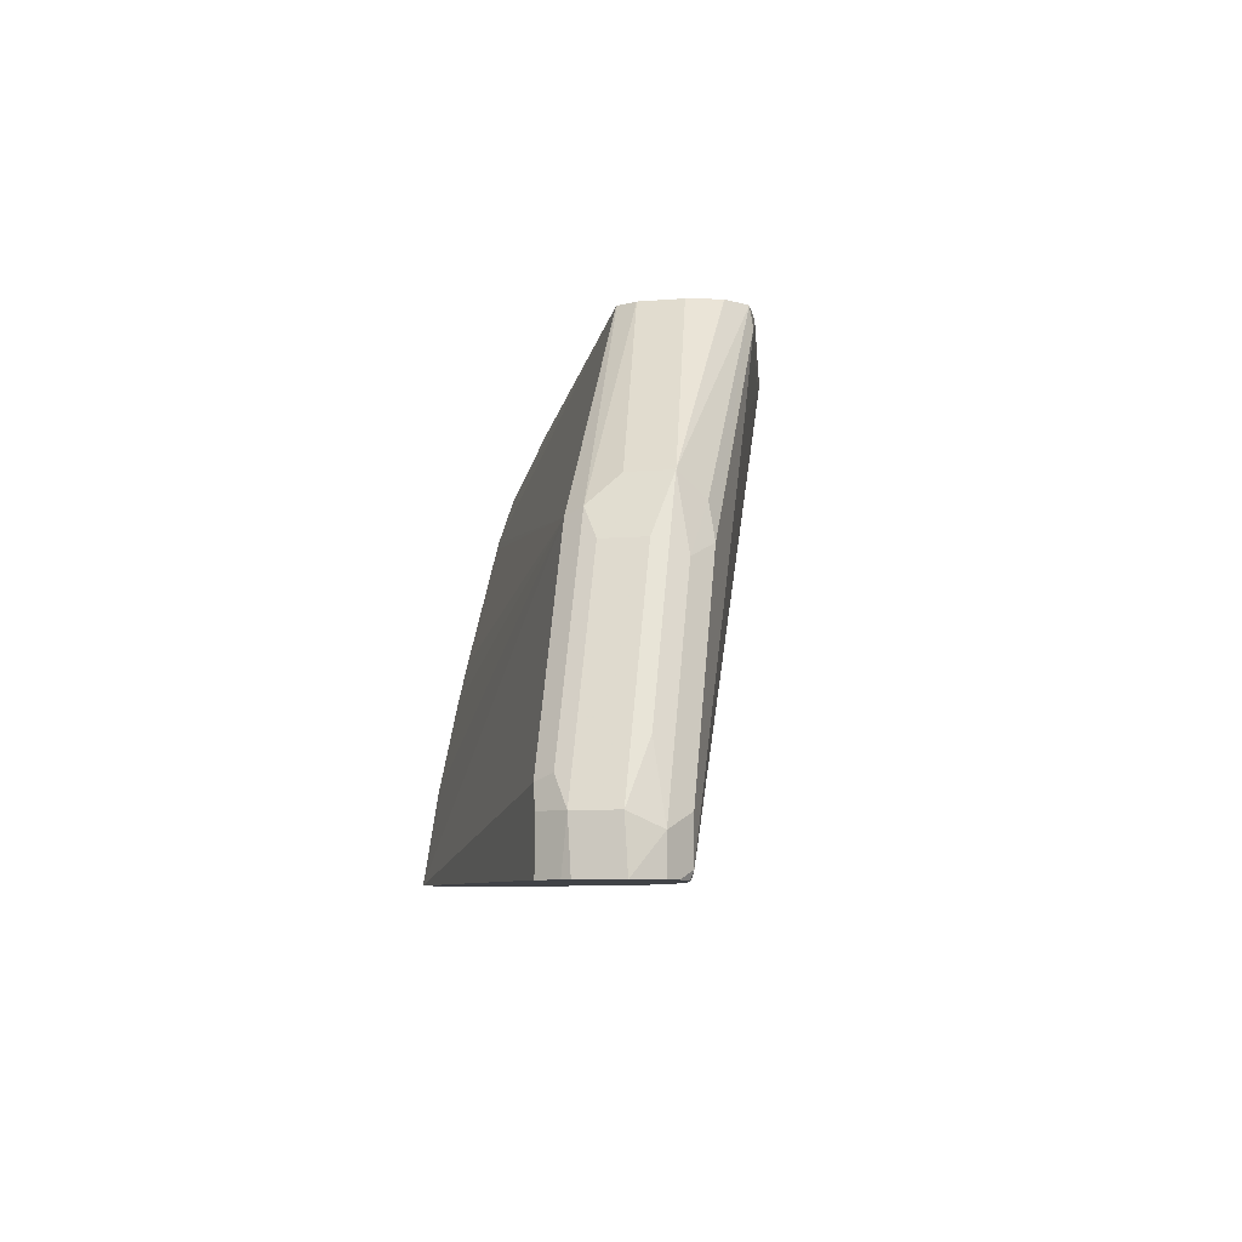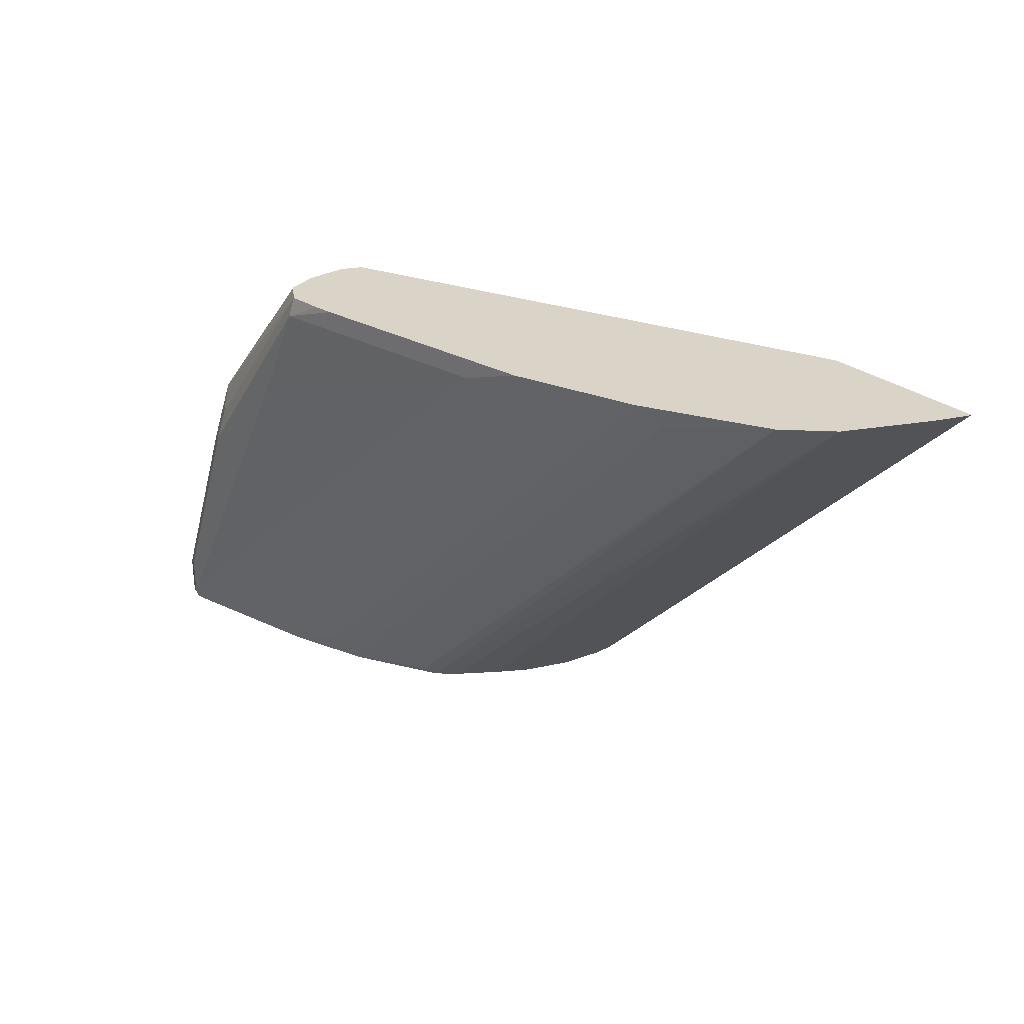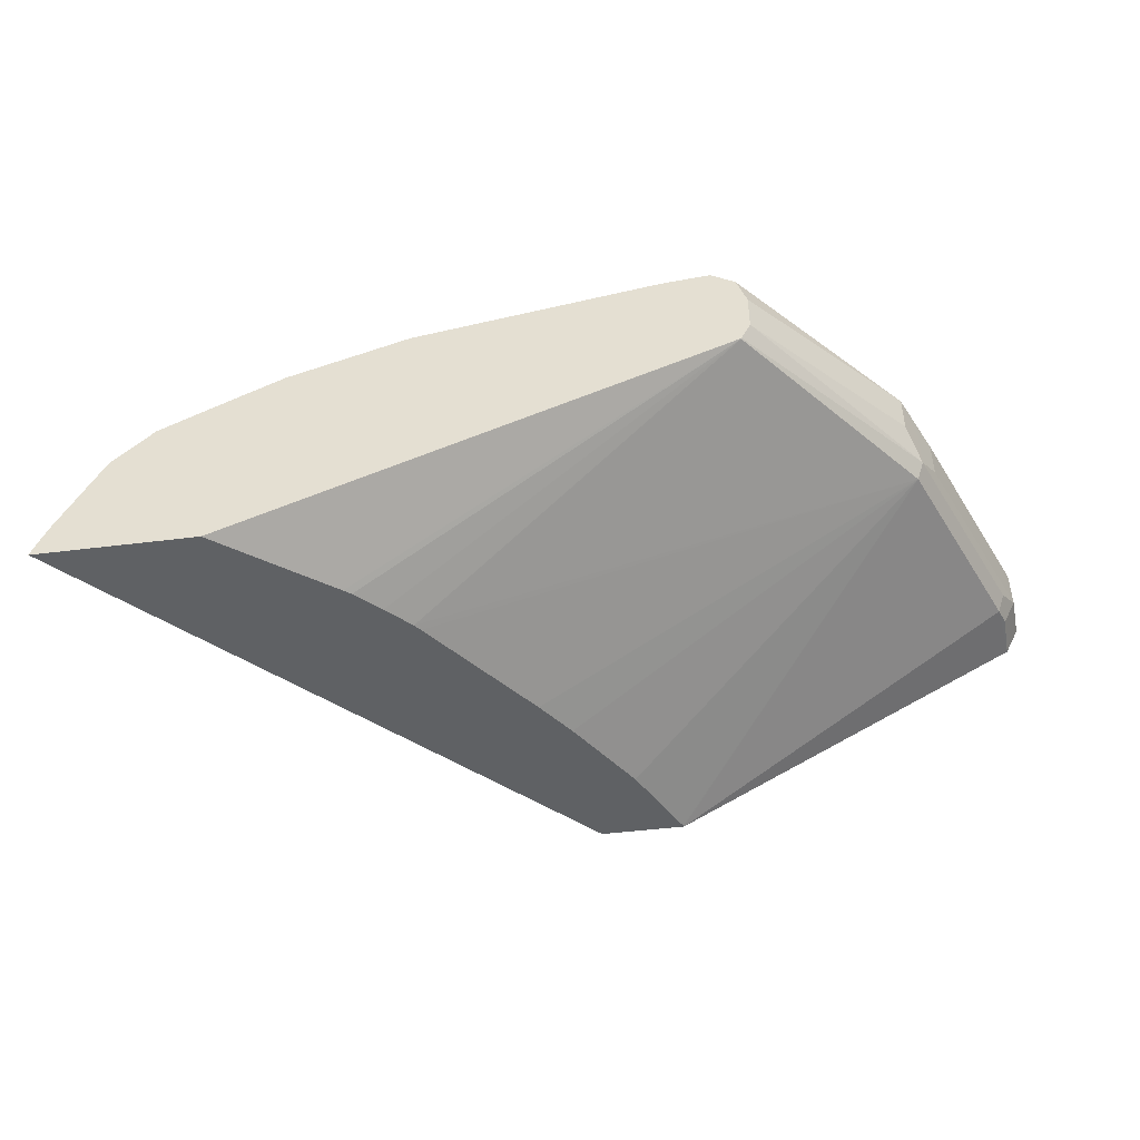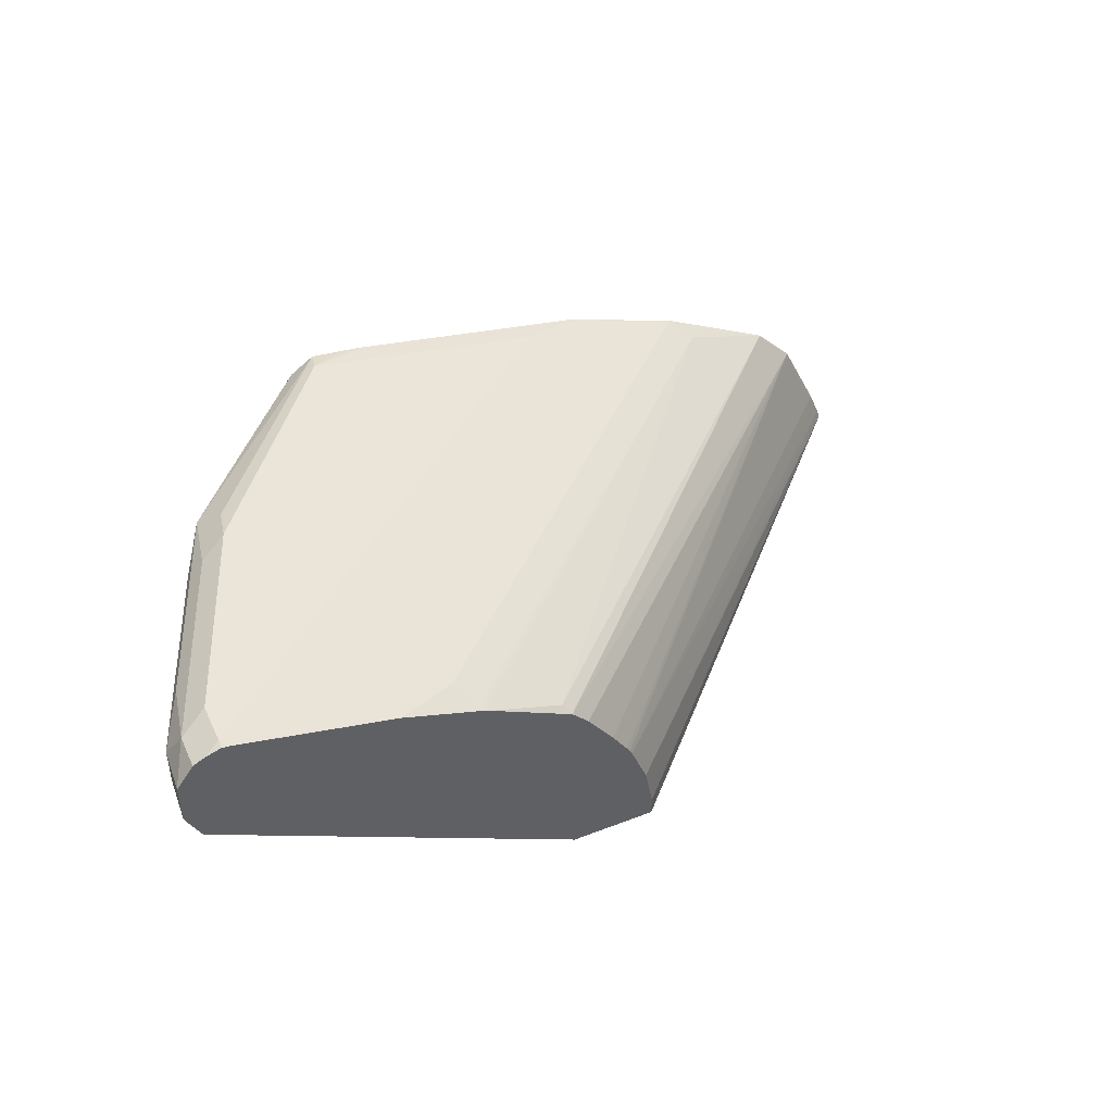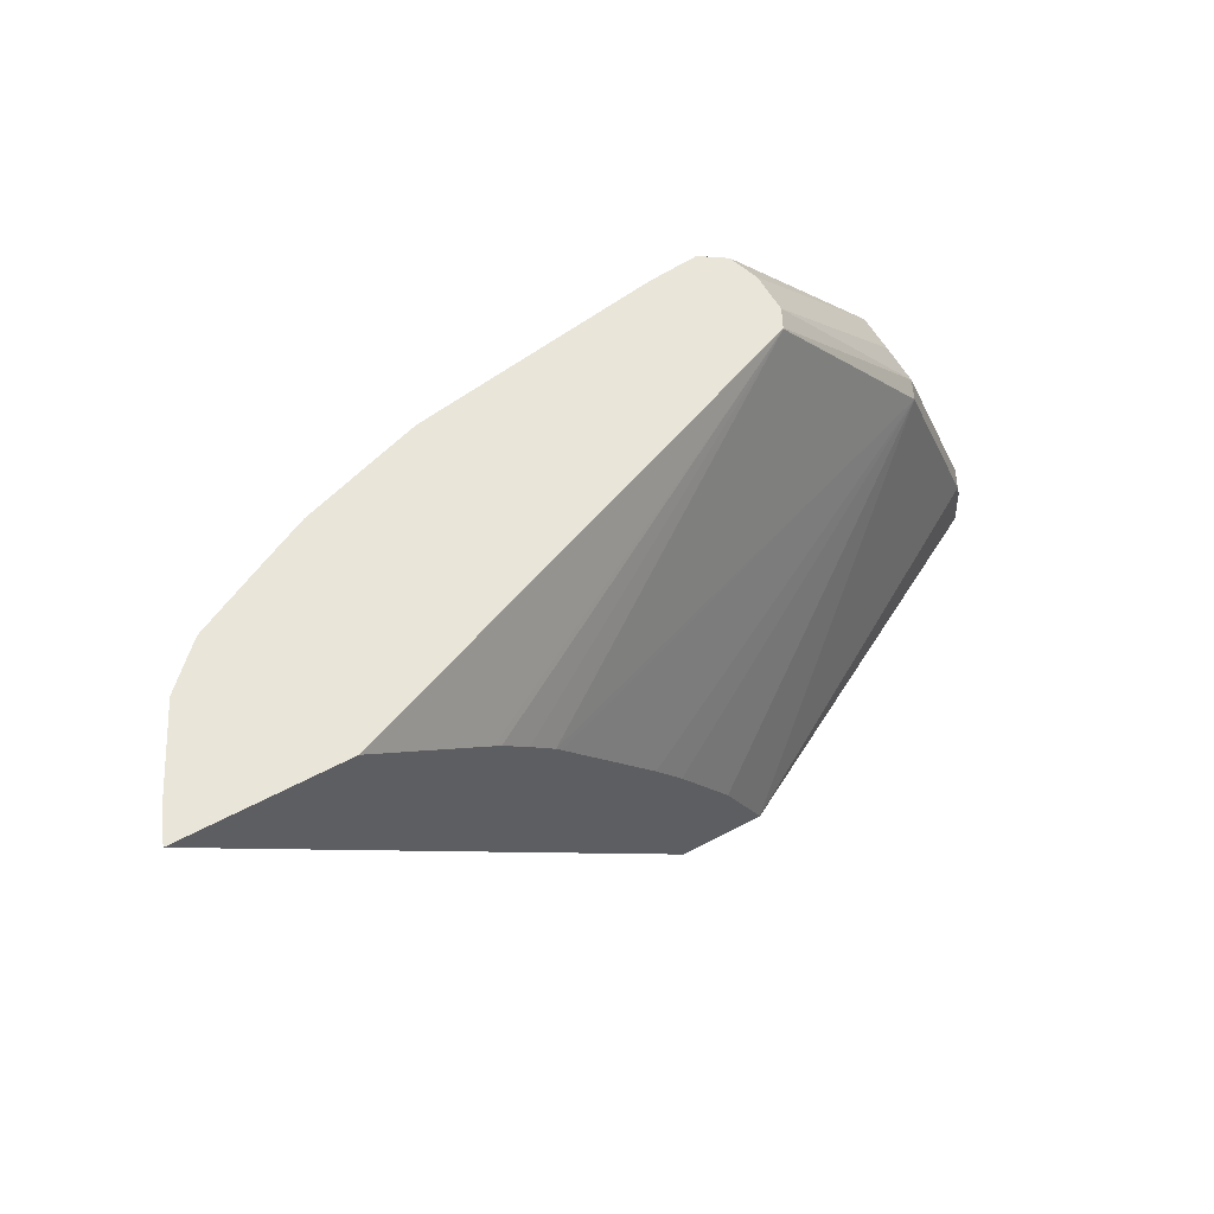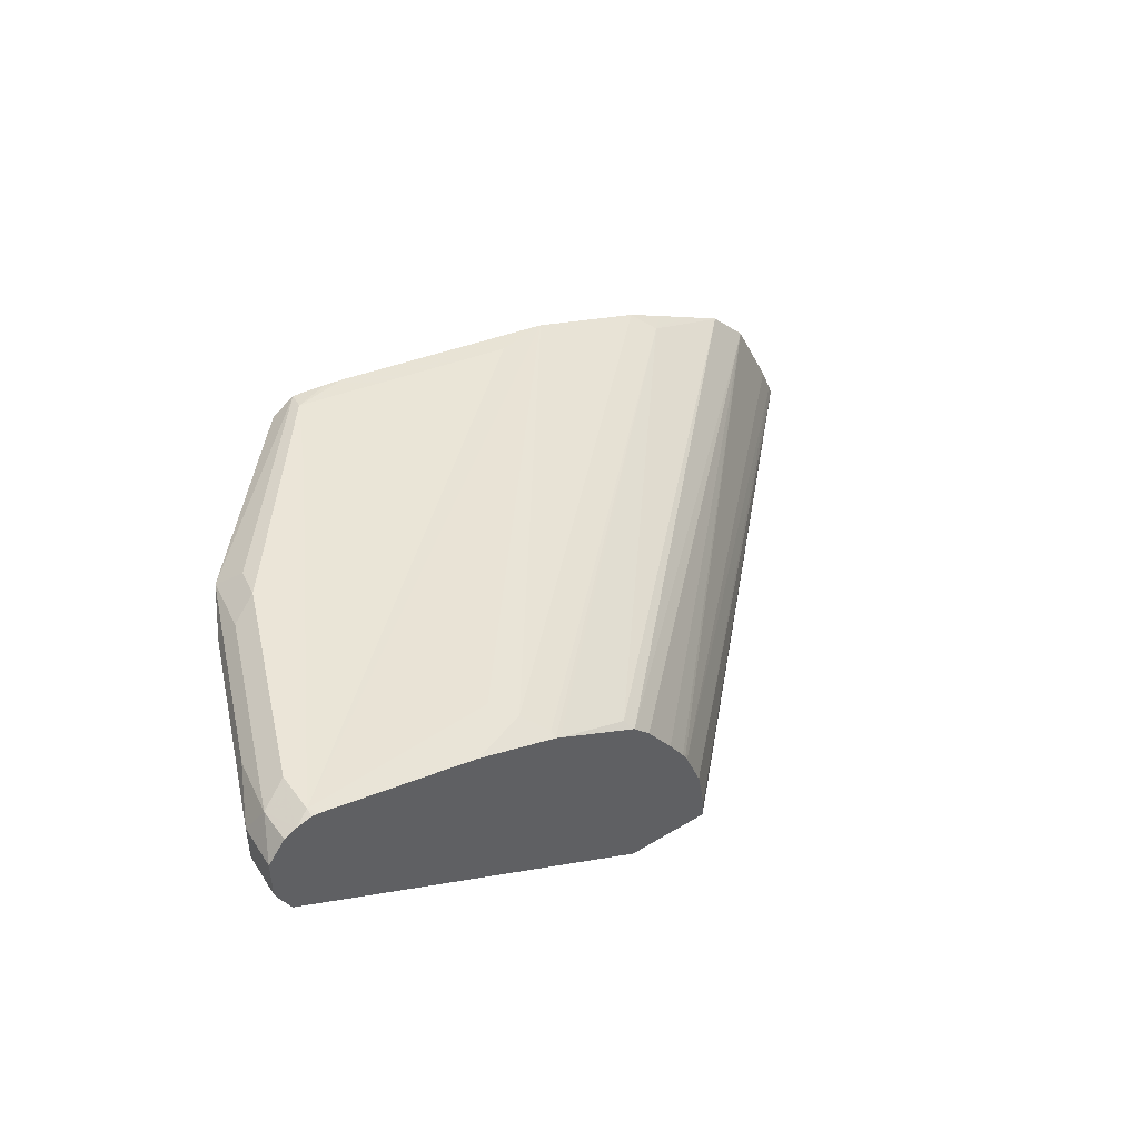
<metadata>
{"format":"obj","ext":"obj","renderer":"f3d","projection":"perspective","resolution":1024,"background":"white","views":[{"elev":-7.0,"azim":103.7,"up":"+Z"},{"elev":28.4,"azim":-130.8,"up":"+Z"},{"elev":-46.2,"azim":8.2,"up":"+Y"},{"elev":44.6,"azim":155.8,"up":"+Y"},{"elev":57.8,"azim":-29.0,"up":"+Z"},{"elev":45.6,"azim":145.4,"up":"+Y"}]}
</metadata>
<code>
v 0.5169 0.437 0.2776
v 0.5169 0.4462 0.2776
v 0.5212 0.437 0.2776
v 0.5004 0.437 0.2969
v 0.3017 0.437 0.4966
v 0.5207 0.4664 0.2776
v 0.5568 0.437 0.2776
v 0.3766 0.437 0.4966
v 0.3033 0.4414 0.4966
v 0.5283 0.4856 0.2776
v 0.7255 0.5309 0.2776
v 0.7212 0.5292 0.3091
v 0.6837 0.5292 0.4027
v 0.5566 0.437 0.2782
v 0.4286 0.437 0.4571
v 0.6088 0.5292 0.4964
v 0.6086 0.5292 0.4966
v 0.3087 0.454 0.4966
v 0.5295 0.4878 0.2776
v 0.7306 0.5411 0.2776
v 0.7243 0.5308 0.2997
v 0.7243 0.537 0.3122
v 0.5379 0.437 0.3156
v 0.6869 0.537 0.4059
v 0.609 0.5297 0.4966
v 0.4546 0.437 0.4319
v 0.4572 0.437 0.4285
v 0.5004 0.437 0.3718
v 0.5134 0.437 0.3536
v 0.4319 0.437 0.4545
v 0.4434 0.437 0.4433
v 0.3277 0.4916 0.4966
v 0.3278 0.4917 0.4964
v 0.5309 0.4903 0.2776
v 0.7322 0.5449 0.2776
v 0.7306 0.5432 0.2997
v 0.6931 0.5432 0.3934
v 0.6869 0.5557 0.4059
v 0.6806 0.5495 0.4184
v 0.6134 0.5385 0.4966
v 0.328 0.492 0.4966
v 0.3464 0.5104 0.4966
v 0.3466 0.5105 0.4964
v 0.5586 0.5273 0.2776
v 0.5506 0.5188 0.2776
v 0.5383 0.5016 0.2776
v 0.7322 0.5637 0.2776
v 0.7306 0.562 0.2997
v 0.6931 0.562 0.3934
v 0.6806 0.5682 0.4184
v 0.6134 0.5572 0.4966
v 0.3468 0.5106 0.4966
v 0.3655 0.5201 0.4966
v 0.3934 0.5315 0.4871
v 0.562 0.5315 0.281
v 0.5972 0.5478 0.2776
v 0.7243 0.5745 0.2935
v 0.7243 0.5745 0.2776
v 0.7181 0.5682 0.3247
v 0.6869 0.5745 0.3871
v 0.6713 0.5776 0.409
v 0.5975 0.5788 0.4966
v 0.6084 0.5715 0.4966
v 0.6088 0.5713 0.4966
v 0.3838 0.5292 0.4966
v 0.4028 0.5386 0.4964
v 0.6088 0.5573 0.2904
v 0.5994 0.5503 0.281
v 0.5994 0.549 0.2776
v 0.7187 0.5773 0.2776
v 0.7118 0.5807 0.2997
v 0.6744 0.5807 0.3934
v 0.5994 0.5807 0.4871
v 0.5807 0.5773 0.4966
v 0.4026 0.5385 0.4966
v 0.403 0.5387 0.4966
v 0.459 0.5573 0.4964
v 0.6181 0.562 0.2997
v 0.6369 0.562 0.2776
v 0.7118 0.5807 0.281
v 0.7118 0.5794 0.2776
v 0.5715 0.5761 0.4966
v 0.6181 0.5807 0.4496
v 0.4871 0.562 0.4871
v 0.4592 0.5574 0.4966
v 0.7084 0.579 0.2776
f 38 49 50
f 43 55 44
f 39 51 40
f 42 52 43
f 43 52 53
f 43 53 54
f 43 54 55
f 39 50 51
f 48 57 59
f 47 57 48
f 47 58 57
f 48 59 50
f 48 50 49
f 50 59 57
f 50 57 60
f 36 49 37
f 50 60 61
f 44 55 56
f 36 48 49
f 24 39 40
f 35 47 48
f 50 61 62
f 20 36 21
f 21 36 22
f 22 36 37
f 22 37 24
f 24 37 49
f 24 49 38
f 24 38 50
f 24 50 39
f 24 40 25
f 32 41 33
f 33 41 42
f 33 42 43
f 33 43 44
f 33 44 45
f 33 45 46
f 33 46 34
f 35 48 36
f 50 62 63
f 67 79 69
f 50 64 51
f 67 77 78
f 70 80 71
f 70 81 80
f 71 80 83
f 71 83 73
f 71 73 72
f 73 82 74
f 73 83 84
f 73 84 82
f 76 85 77
f 77 85 78
f 78 80 79
f 78 85 80
f 79 80 86
f 80 85 84
f 80 84 83
f 82 84 85
f 67 69 68
f 20 35 36
f 67 78 79
f 66 77 67
f 53 65 54
f 54 65 66
f 54 66 67
f 54 67 68
f 54 68 69
f 54 69 56
f 54 56 55
f 57 58 70
f 50 63 64
f 57 70 71
f 57 72 60
f 60 72 61
f 61 72 62
f 62 73 74
f 62 72 73
f 65 75 66
f 66 75 76
f 66 76 77
f 57 71 72
f 19 33 34
f 80 81 86
f 18 32 33
f 1 5 2
f 2 5 6
f 3 7 14
f 3 14 23
f 3 23 29
f 3 29 28
f 3 28 27
f 3 27 26
f 3 26 31
f 3 31 30
f 3 30 15
f 3 15 8
f 3 8 5
f 3 5 4
f 5 8 17
f 5 17 25
f 5 25 40
f 1 4 5
f 1 3 4
f 1 7 3
f 1 11 7
f 18 33 19
f 1 2 6
f 1 6 10
f 1 10 19
f 1 19 34
f 1 34 46
f 1 46 45
f 1 45 44
f 5 40 51
f 1 44 56
f 1 79 86
f 1 86 81
f 1 81 70
f 1 70 58
f 1 58 47
f 1 47 35
f 1 35 20
f 1 20 11
f 1 69 79
f 5 51 64
f 1 56 69
f 5 63 62
f 11 20 21
f 11 21 12
f 12 21 22
f 12 22 24
f 12 24 13
f 13 23 14
f 13 24 25
f 13 25 16
f 13 16 26
f 13 26 27
f 13 27 28
f 13 29 23
f 15 30 16
f 16 25 17
f 16 30 31
f 16 31 26
f 5 64 63
f 10 18 19
f 9 18 10
f 13 28 29
f 8 15 16
f 5 74 82
f 5 82 85
f 5 85 76
f 5 76 75
f 5 75 65
f 5 65 53
f 5 52 42
f 5 62 74
f 5 53 52
f 5 41 32
f 5 32 18
f 5 18 9
f 5 9 6
f 6 9 10
f 7 11 12
f 7 12 13
f 7 13 14
f 5 42 41
f 8 16 17

</code>
